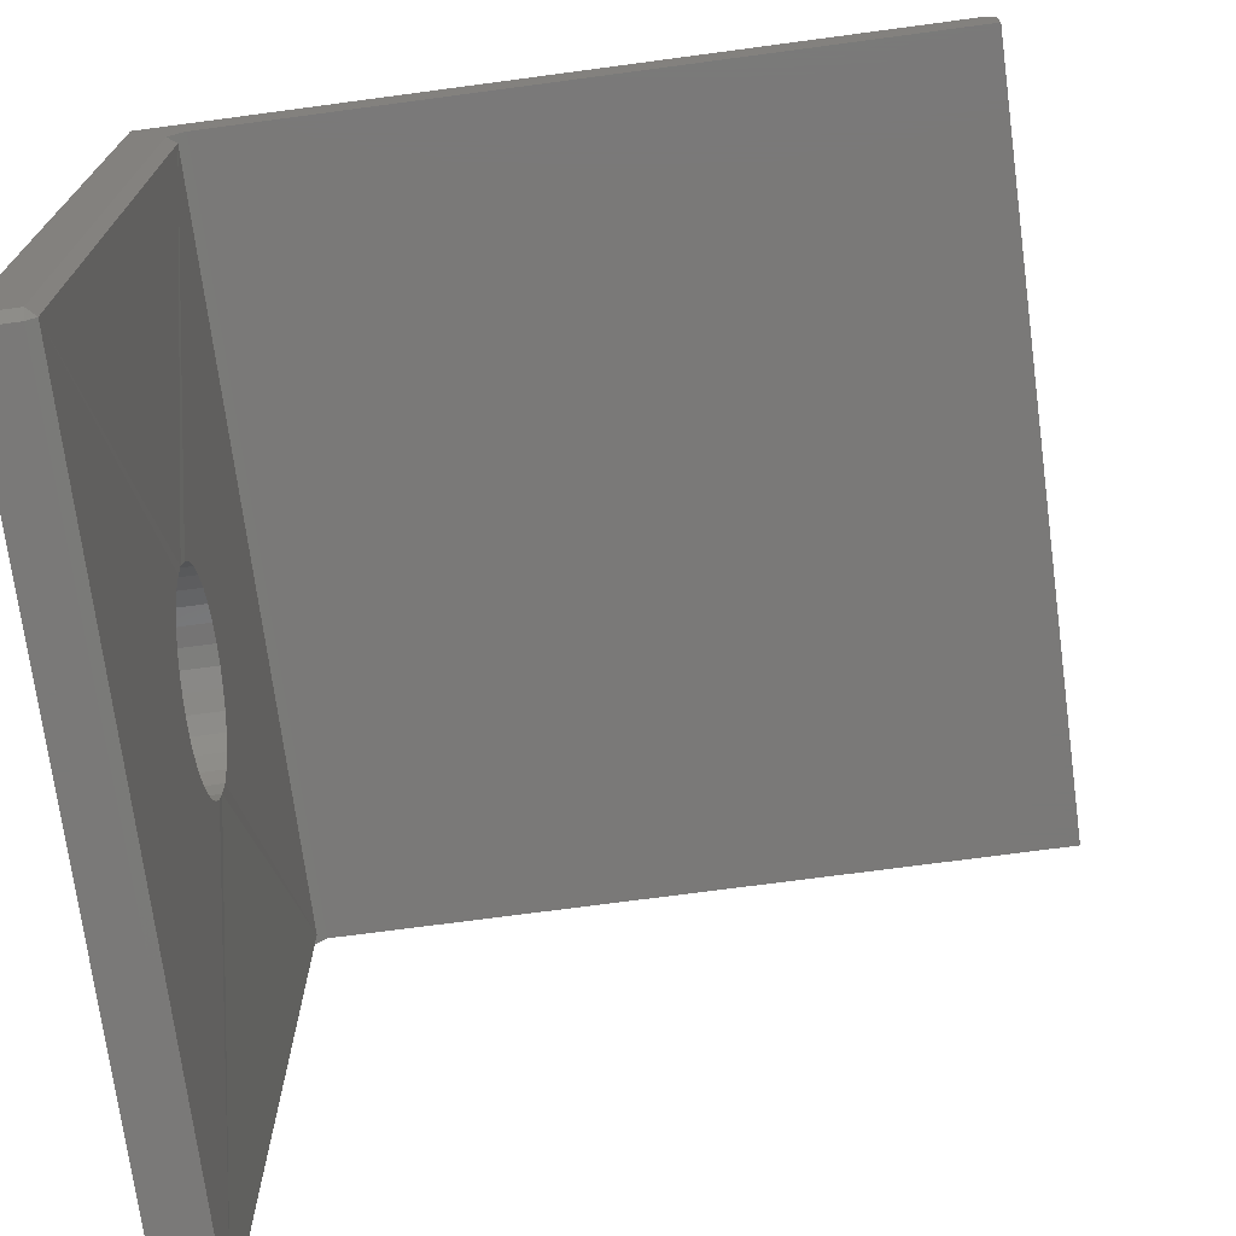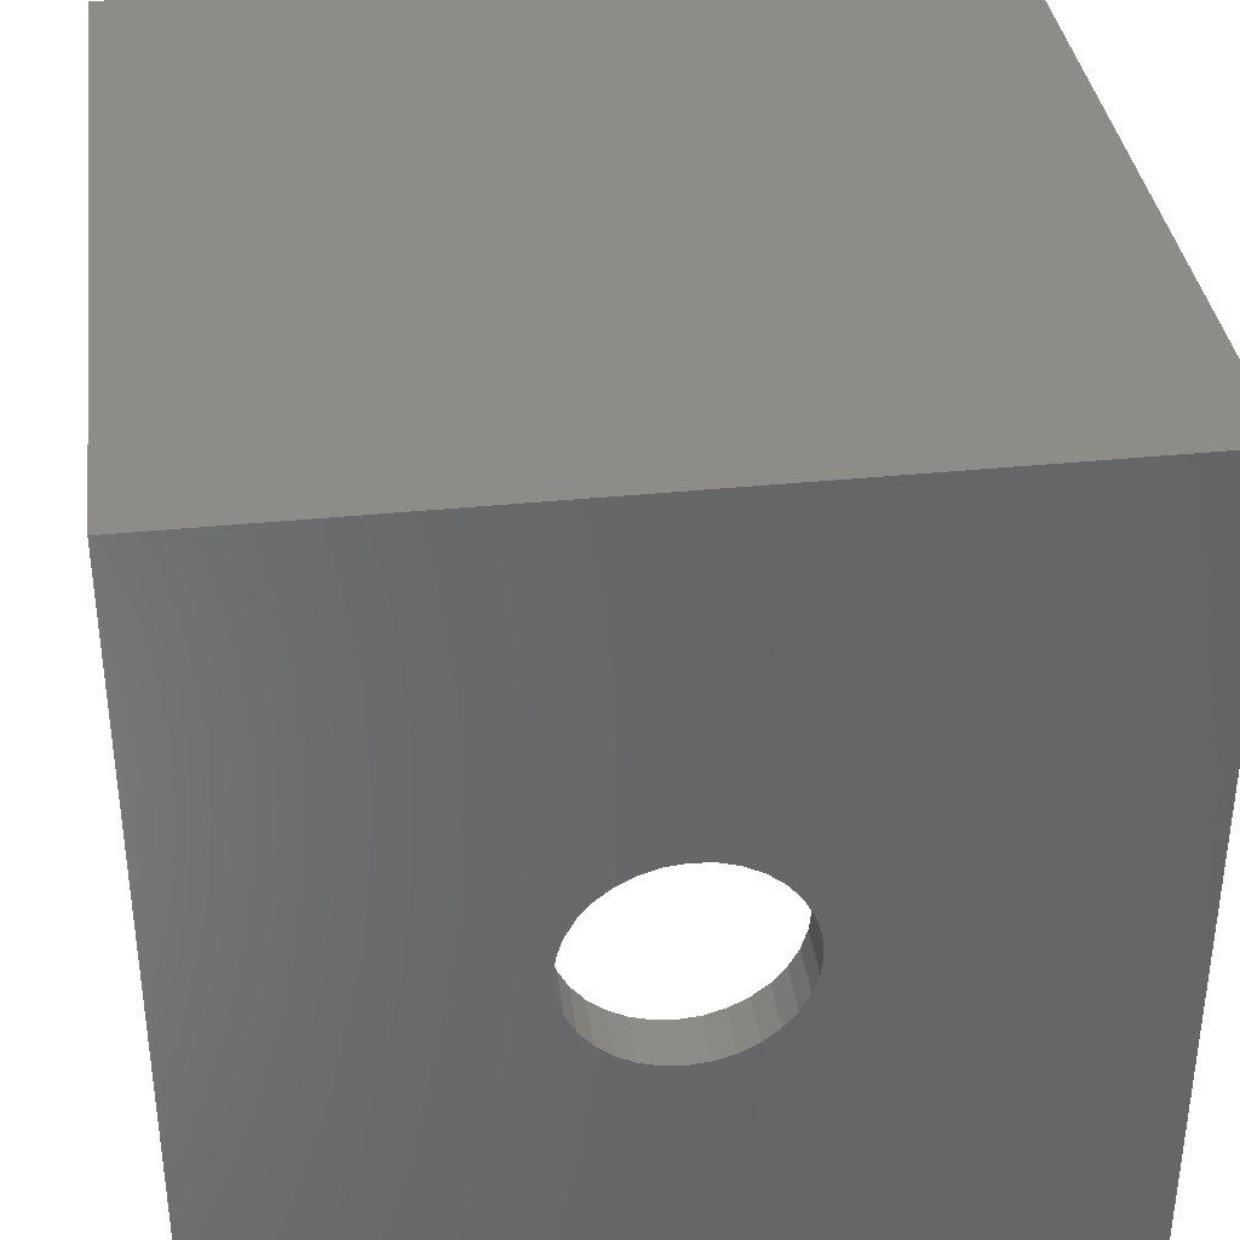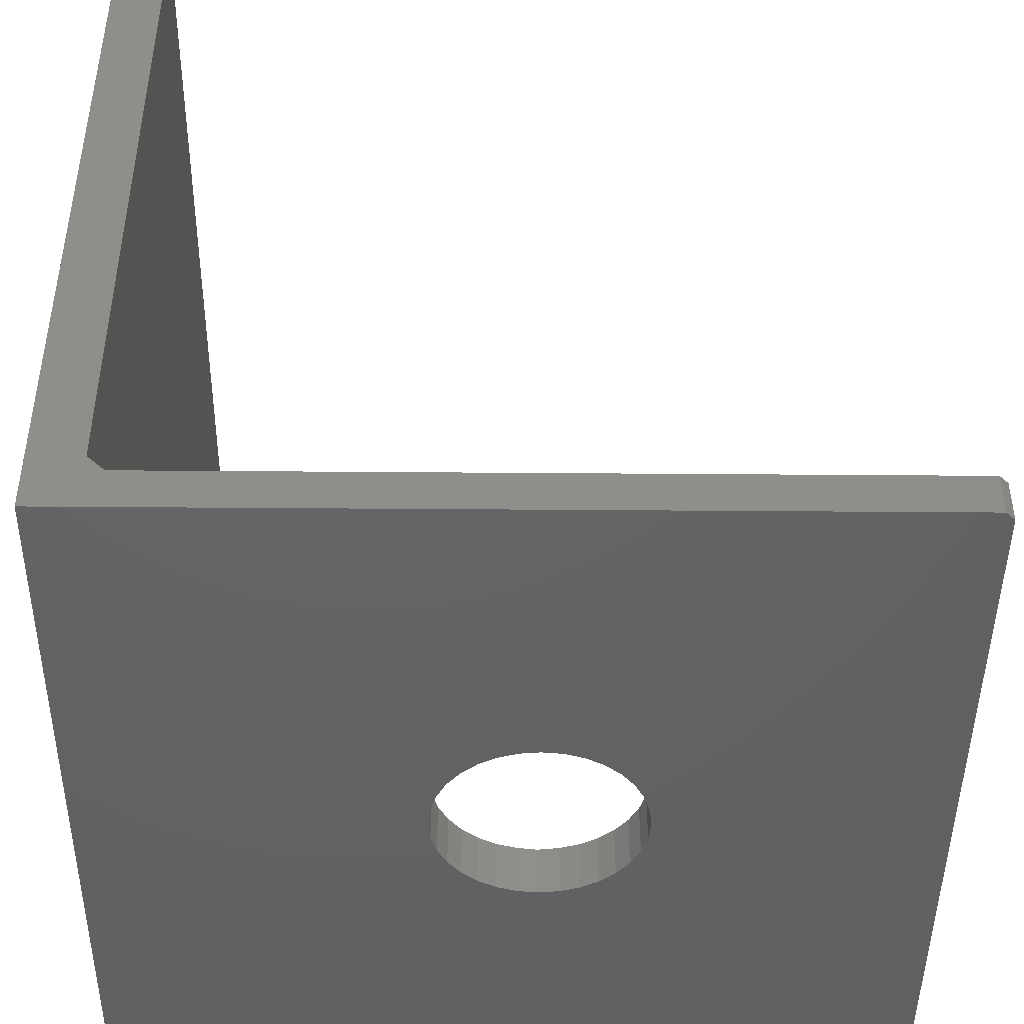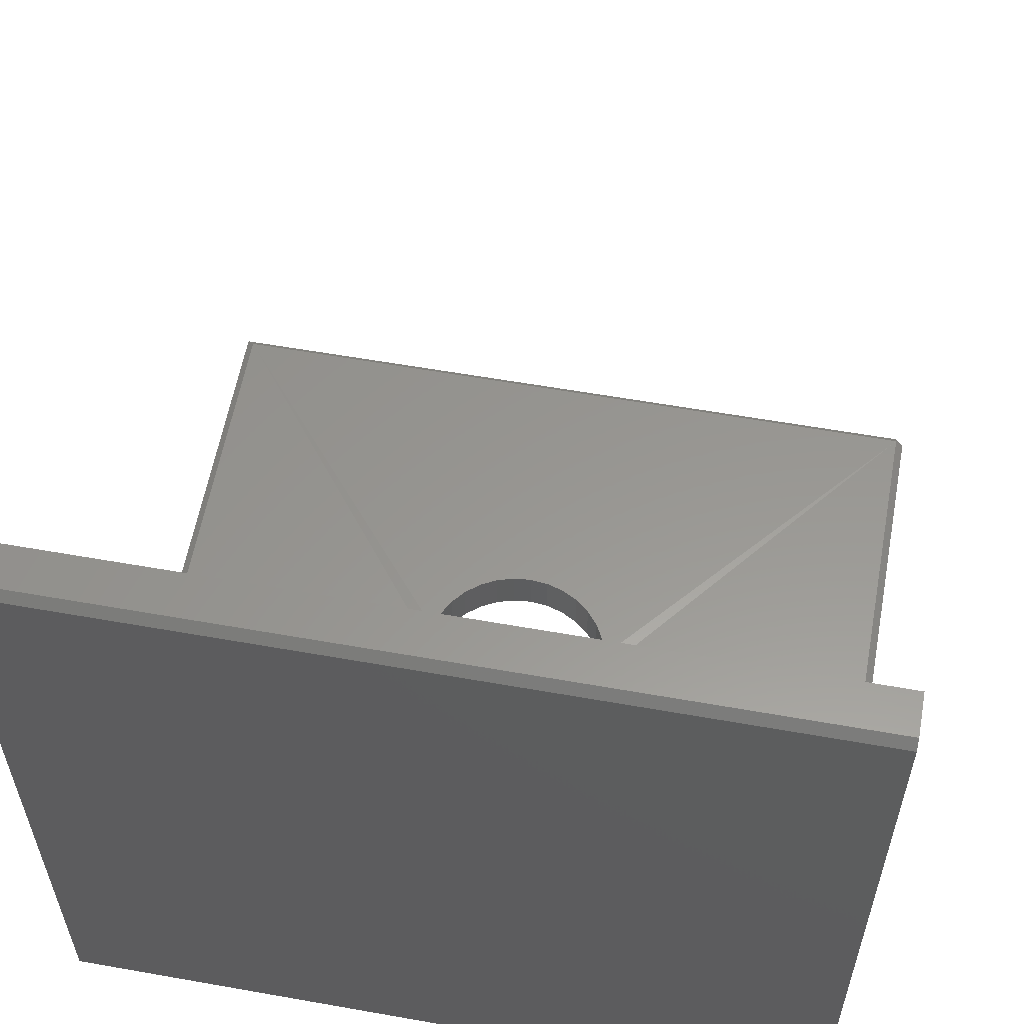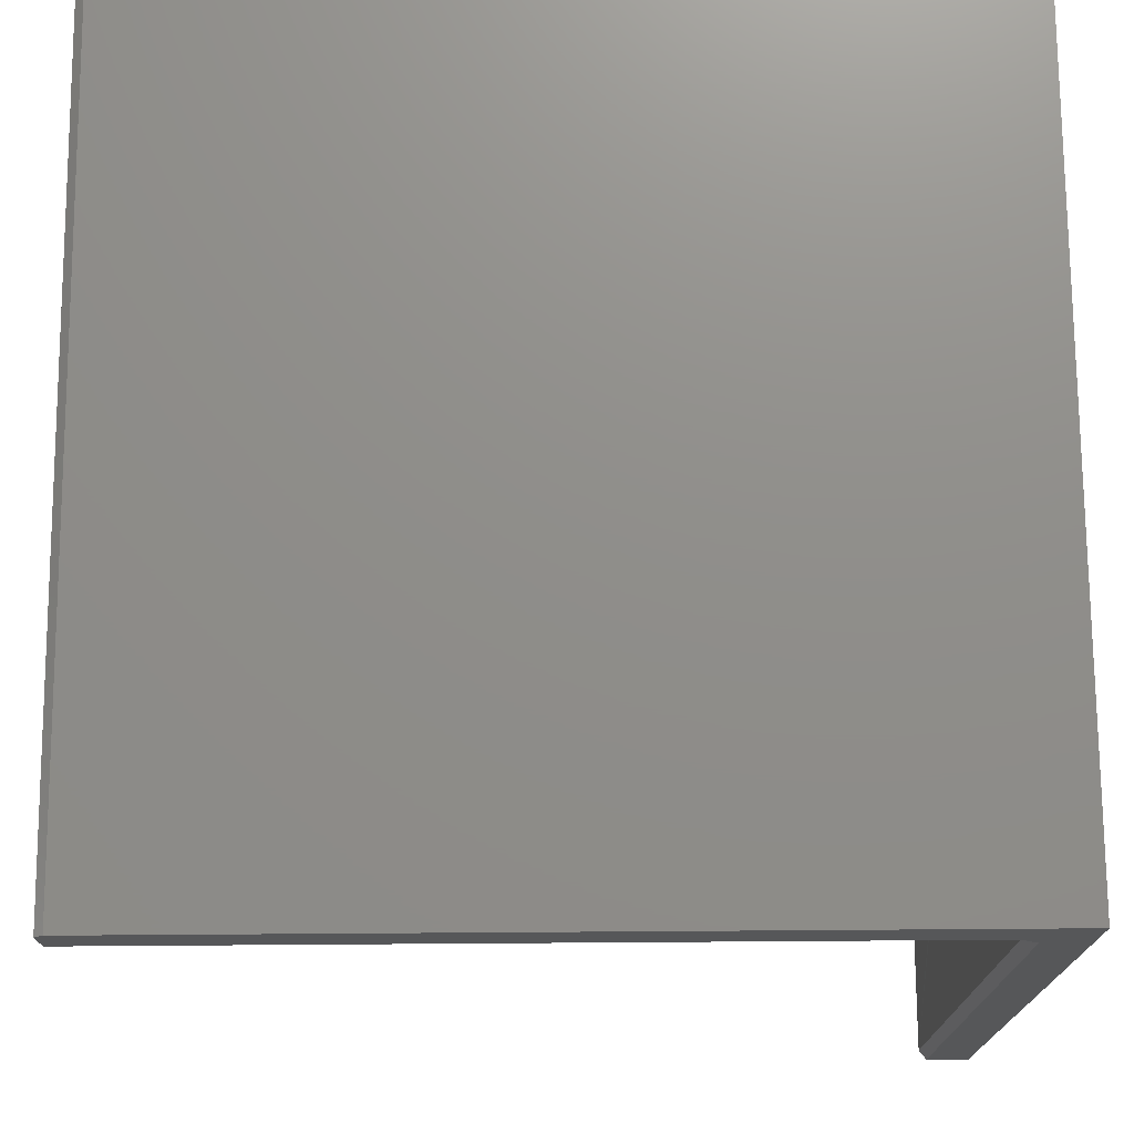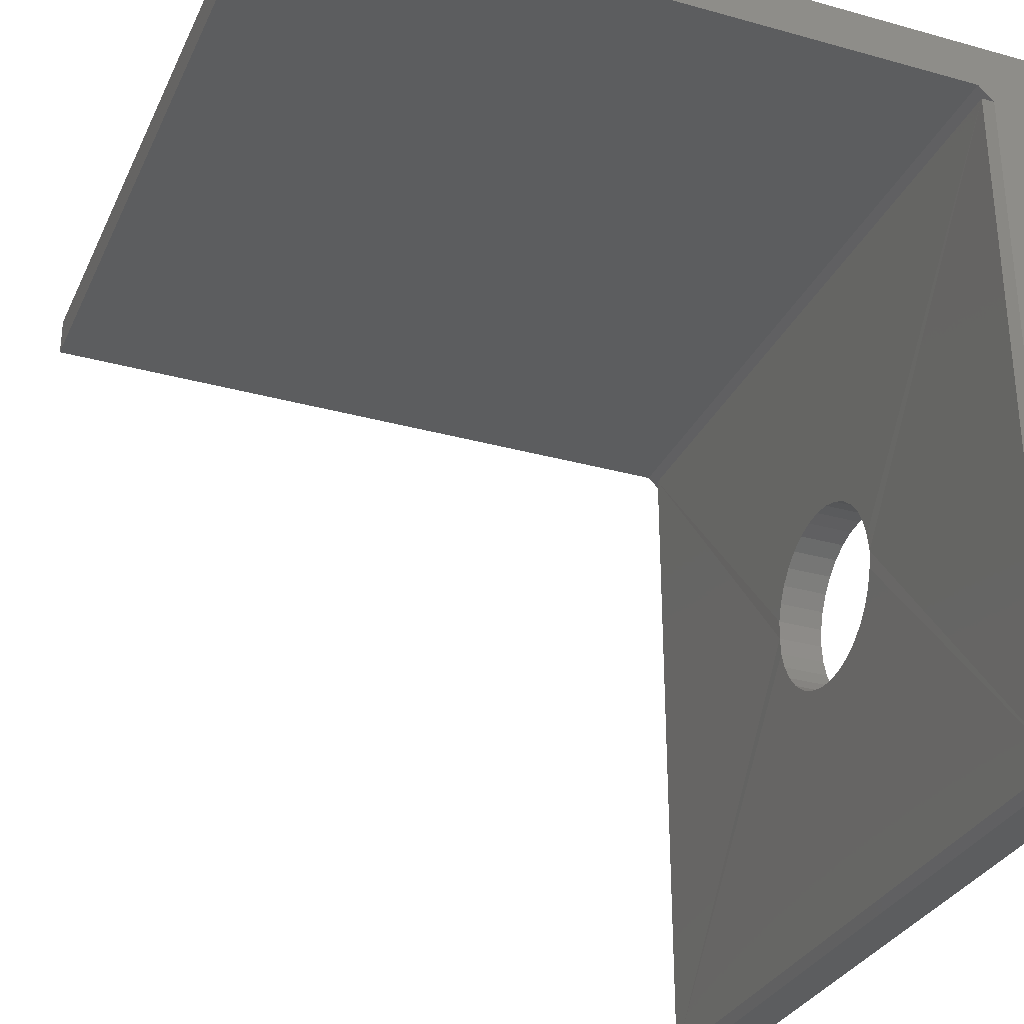
<metadata>
{"format":"stl","ext":"stl","renderer":"f3d","projection":"perspective","resolution":1024,"background":"white","views":[{"elev":-72.3,"azim":-82.4,"up":"+Y"},{"elev":36.5,"azim":172.5,"up":"+Y"},{"elev":-45.2,"azim":-90.5,"up":"+Z"},{"elev":58.3,"azim":-169.6,"up":"+Z"},{"elev":73.6,"azim":89.6,"up":"+Y"},{"elev":-31.1,"azim":68.3,"up":"+Y"}]}
</metadata>
<code>
# stl→obj: 86 verts, 172 faces
v 0.376 -0.3037 -2.733e-17
v 0.3575 -0.3055 0.04737
v 0.3575 -0.3055 -2.722e-17
v 0.3397 -0.3109 0.04737
v 0.3397 -0.3109 -2.689e-17
v 0.3234 -0.3197 0.04737
v 0.3234 -0.3197 -2.635e-17
v 0.309 -0.3314 0.04737
v 0.309 -0.3314 -2.563e-17
v 0.2972 -0.3458 0.04737
v 0.2972 -0.3458 -2.475e-17
v 0.2885 -0.3622 0.04737
v 0.2885 -0.3622 -2.375e-17
v 0.2831 -0.38 0.04737
v 0.2831 -0.38 -2.266e-17
v 0.2812 -0.3984 0.04688
v 0.2812 -0.3984 -2.776e-17
v 0.376 -0.3037 0.04737
v 0.3945 -0.3055 -2.722e-17
v 0.3945 -0.3055 0.04737
v 0.4122 -0.3109 -2.689e-17
v 0.4122 -0.3109 0.04737
v 0.4286 -0.3197 -2.635e-17
v 0.4286 -0.3197 0.04737
v 0.443 -0.3314 -2.563e-17
v 0.443 -0.3314 0.04737
v 0.4548 -0.3458 -2.475e-17
v 0.4548 -0.3458 0.04737
v 0.4635 -0.3622 -2.375e-17
v 0.4635 -0.3622 0.04737
v 0.4689 -0.38 -2.266e-17
v 0.4689 -0.38 0.04737
v 0.4707 -0.3984 -2.776e-17
v 0.4707 -0.3984 0.04688
v 0.376 -0.4932 -1.573e-17
v 0.3945 -0.4914 0.04737
v 0.3945 -0.4914 -1.584e-17
v 0.4122 -0.486 0.04737
v 0.4122 -0.486 -1.617e-17
v 0.4286 -0.4772 0.04737
v 0.4286 -0.4772 -1.67e-17
v 0.443 -0.4654 0.04737
v 0.443 -0.4654 -1.743e-17
v 0.4548 -0.4511 0.04737
v 0.4548 -0.4511 -1.83e-17
v 0.4635 -0.4347 0.04737
v 0.4635 -0.4347 -1.931e-17
v 0.4689 -0.4169 0.04737
v 0.4689 -0.4169 -2.04e-17
v 0.376 -0.4932 0.04737
v 0.3575 -0.4914 -1.584e-17
v 0.3575 -0.4914 0.04737
v 0.3397 -0.486 -1.617e-17
v 0.3397 -0.486 0.04737
v 0.3234 -0.4772 -1.67e-17
v 0.3234 -0.4772 0.04737
v 0.309 -0.4654 -1.743e-17
v 0.309 -0.4654 0.04737
v 0.2972 -0.4511 -1.83e-17
v 0.2972 -0.4511 0.04737
v 0.2885 -0.4347 -1.931e-17
v 0.2885 -0.4347 0.04737
v 0.2831 -0.4169 -2.04e-17
v 0.2831 -0.4169 0.04737
v 0.7422 -0.05518 0.04737
v 0.007812 -0.05518 0.04737
v 0.7422 -0.7422 0.04737
v 0.007812 -0.7422 0.04737
v 0.75 -0.75 0
v 0.007812 -0.75 0
v 0.75 0 -4.592e-17
v 0 -0.7422 -4.784e-19
v 0 0 -4.592e-17
v 0 -0.007812 0.75
v 0 4.545e-17 0.7422
v 0 -0.04737 0.75
v 0 -0.04737 0.05518
v 0 -0.06299 0.03956
v 0 -0.7422 0.03956
v 0.75 -0.04737 0.05518
v 0.75 -0.04737 0.75
v 0.75 4.545e-17 0.7422
v 0.75 -0.007812 0.75
v 0.75 -0.75 0.03956
v 0.75 -0.06299 0.03956
v 0.007812 -0.75 0.03956
f 1 2 3
f 3 2 4
f 3 4 5
f 5 4 6
f 5 6 7
f 7 6 8
f 7 8 9
f 9 8 10
f 9 10 11
f 11 10 12
f 11 12 13
f 13 12 14
f 13 14 15
f 15 14 16
f 15 16 17
f 2 1 18
f 18 1 19
f 18 19 20
f 20 19 21
f 20 21 22
f 22 21 23
f 22 23 24
f 24 23 25
f 24 25 26
f 26 25 27
f 26 27 28
f 28 27 29
f 28 29 30
f 30 29 31
f 30 31 32
f 32 31 33
f 32 33 34
f 35 36 37
f 37 36 38
f 37 38 39
f 39 38 40
f 39 40 41
f 41 40 42
f 41 42 43
f 43 42 44
f 43 44 45
f 45 44 46
f 45 46 47
f 47 46 48
f 47 48 49
f 49 48 34
f 49 34 33
f 36 35 50
f 50 35 51
f 50 51 52
f 52 51 53
f 52 53 54
f 54 53 55
f 54 55 56
f 56 55 57
f 56 57 58
f 58 57 59
f 58 59 60
f 60 59 61
f 60 61 62
f 62 61 63
f 62 63 64
f 64 63 17
f 64 17 16
f 65 66 18
f 65 18 20
f 65 20 22
f 65 22 24
f 65 24 26
f 65 26 28
f 65 28 30
f 65 30 32
f 65 32 34
f 65 34 67
f 66 68 16
f 66 16 14
f 66 14 12
f 66 12 10
f 66 10 8
f 66 8 6
f 66 6 4
f 66 4 2
f 66 2 18
f 68 50 52
f 68 52 54
f 68 54 56
f 68 56 58
f 68 58 60
f 68 60 62
f 68 62 64
f 68 64 16
f 67 34 48
f 67 48 46
f 67 46 44
f 67 44 42
f 67 42 40
f 67 40 38
f 67 38 36
f 67 36 50
f 67 50 68
f 69 70 35
f 69 35 37
f 69 37 39
f 69 39 41
f 69 41 43
f 69 43 45
f 69 45 47
f 69 47 49
f 69 49 33
f 69 33 71
f 70 72 17
f 70 17 63
f 70 63 61
f 70 61 59
f 70 59 57
f 70 57 55
f 70 55 53
f 70 53 51
f 70 51 35
f 73 1 3
f 73 3 5
f 73 5 7
f 73 7 9
f 73 9 11
f 73 11 13
f 73 13 15
f 73 15 17
f 73 17 72
f 71 33 31
f 71 31 29
f 71 29 27
f 71 27 25
f 71 25 23
f 71 23 21
f 71 21 19
f 71 19 1
f 71 1 73
f 74 75 76
f 76 75 73
f 76 73 77
f 77 73 78
f 78 73 72
f 78 72 79
f 80 71 81
f 81 71 82
f 81 82 83
f 84 69 85
f 85 69 71
f 85 71 80
f 74 76 83
f 83 76 81
f 73 75 71
f 71 75 82
f 75 74 82
f 82 74 83
f 86 68 79
f 79 68 66
f 79 66 78
f 86 70 84
f 84 70 69
f 86 84 68
f 68 84 67
f 86 79 70
f 70 79 72
f 66 77 78
f 77 66 80
f 80 66 65
f 80 65 85
f 85 65 84
f 84 65 67
f 76 77 81
f 81 77 80

</code>
